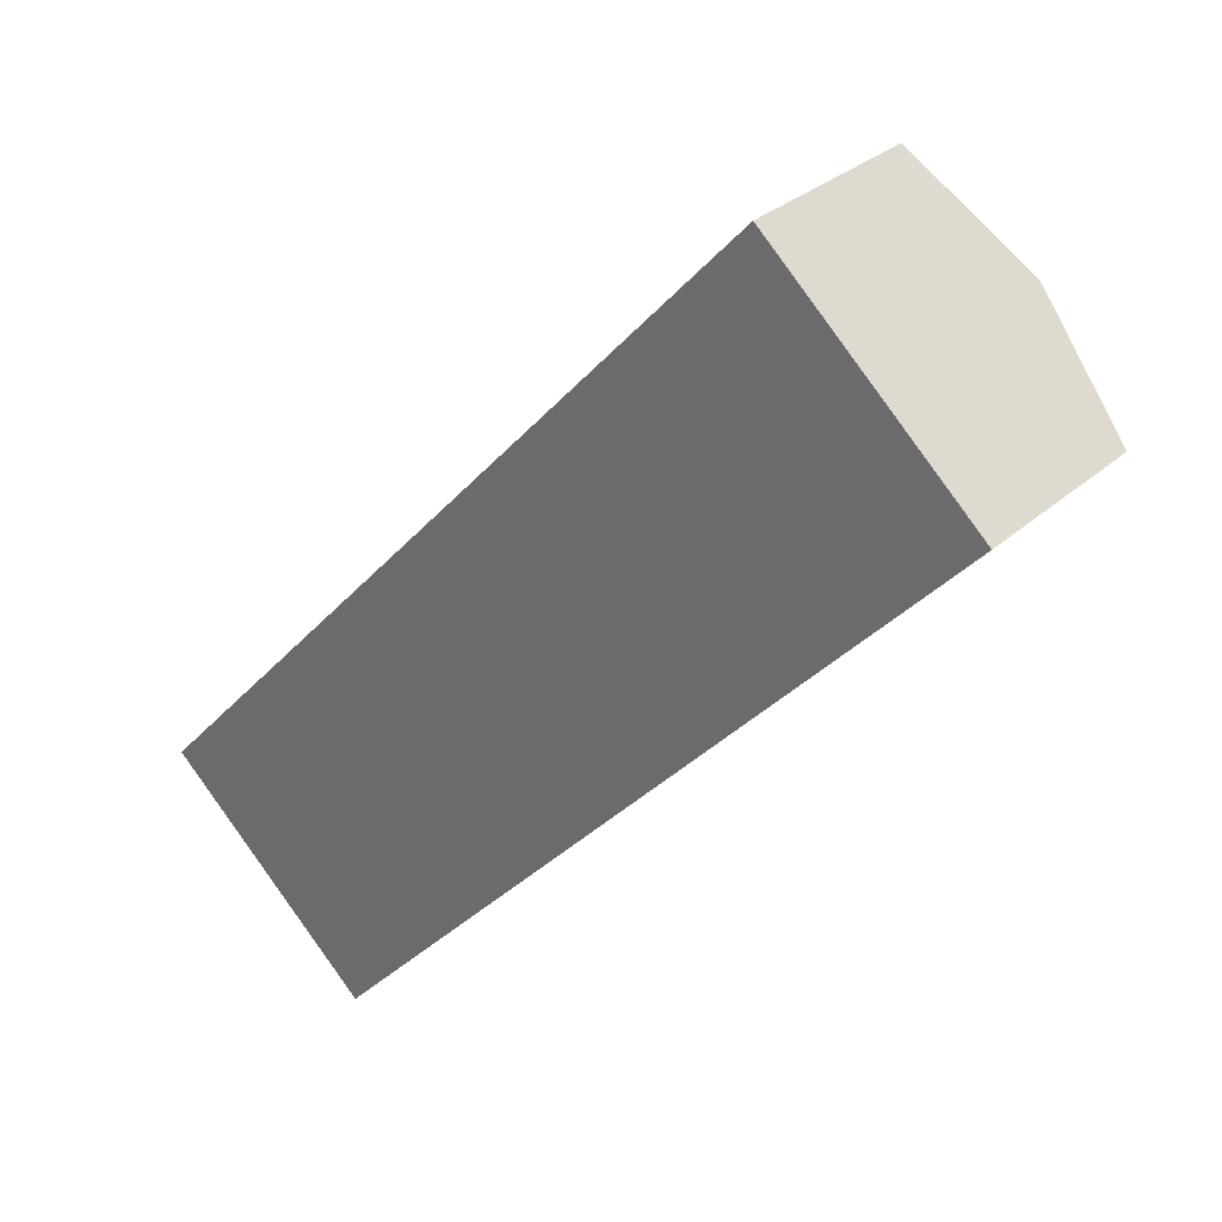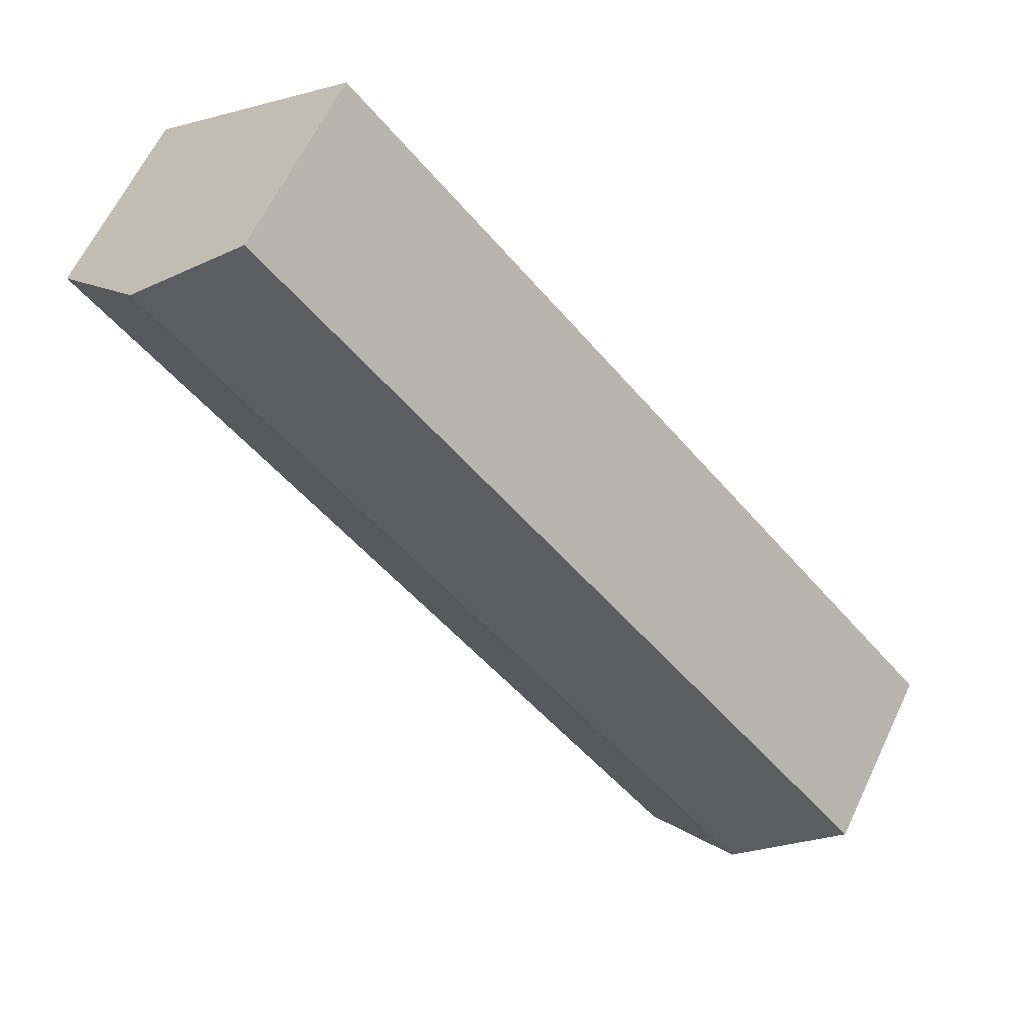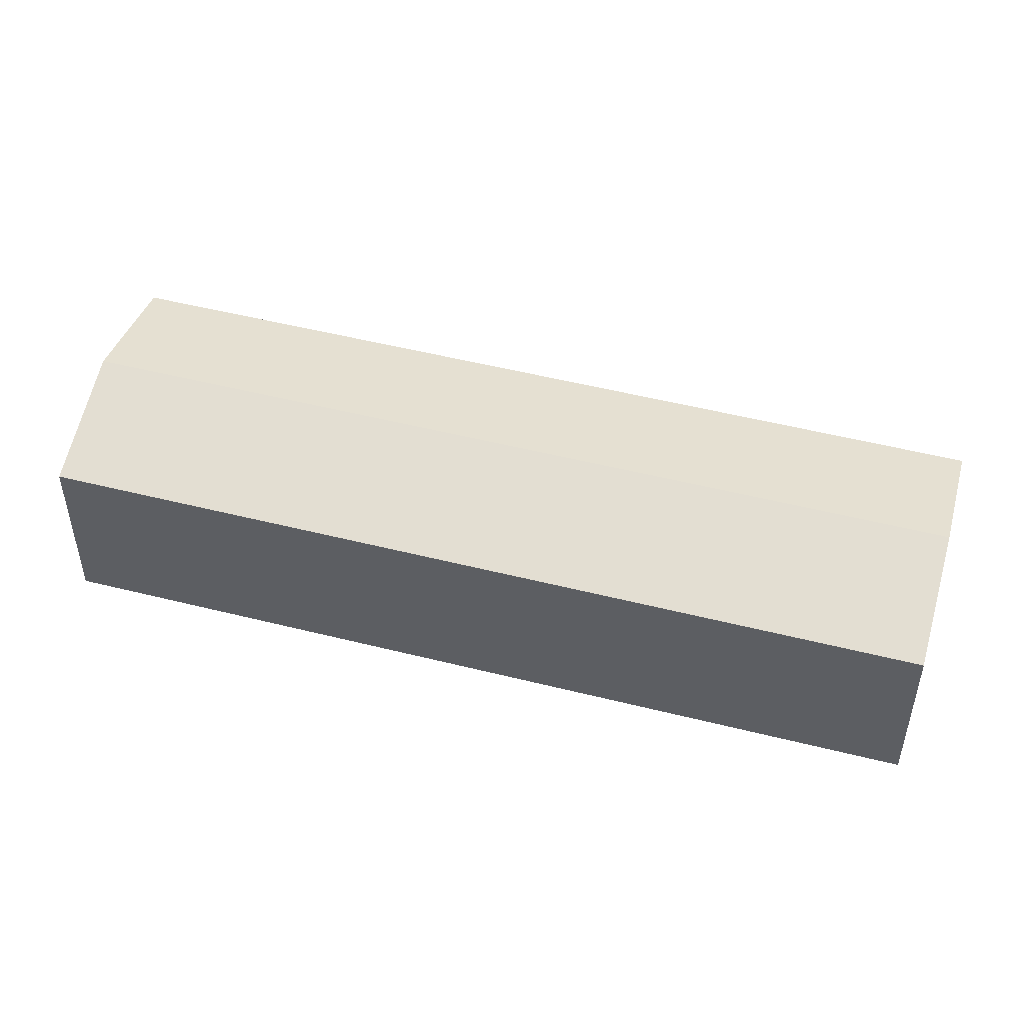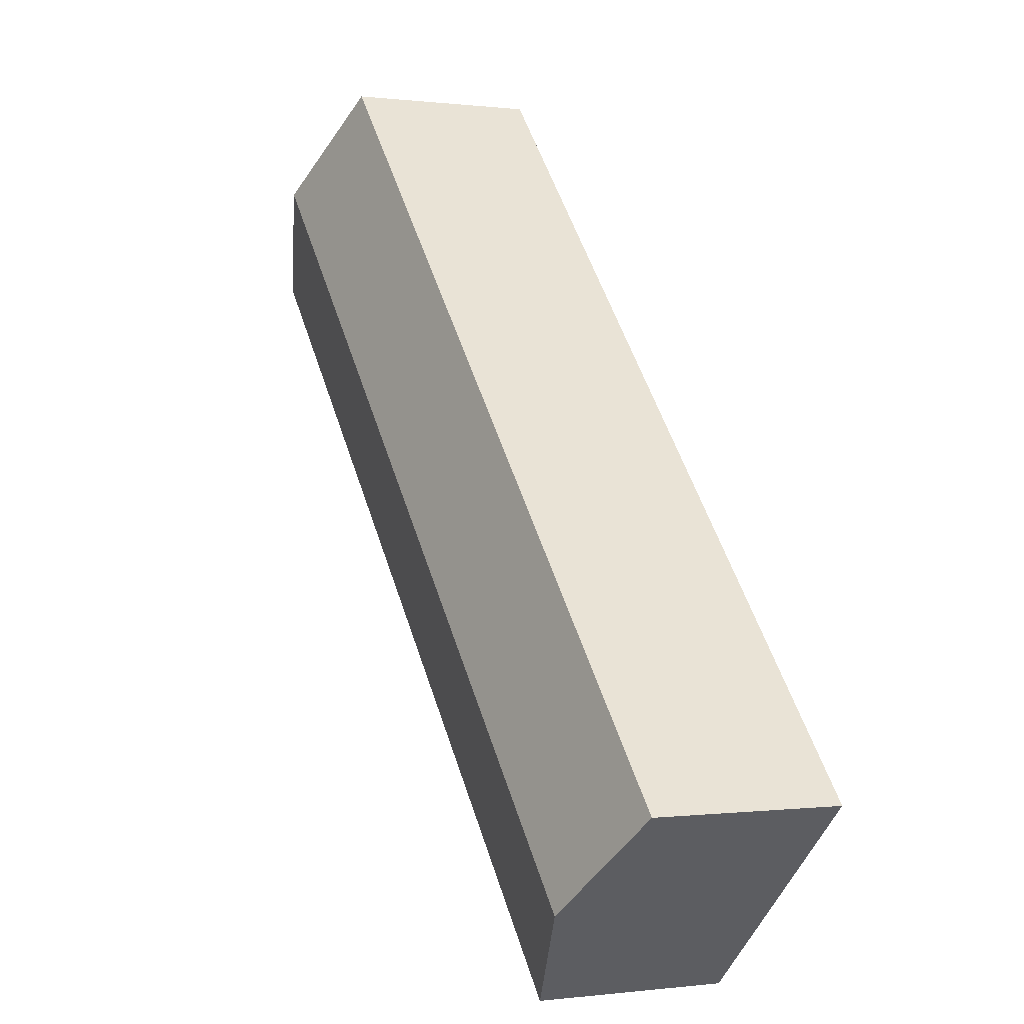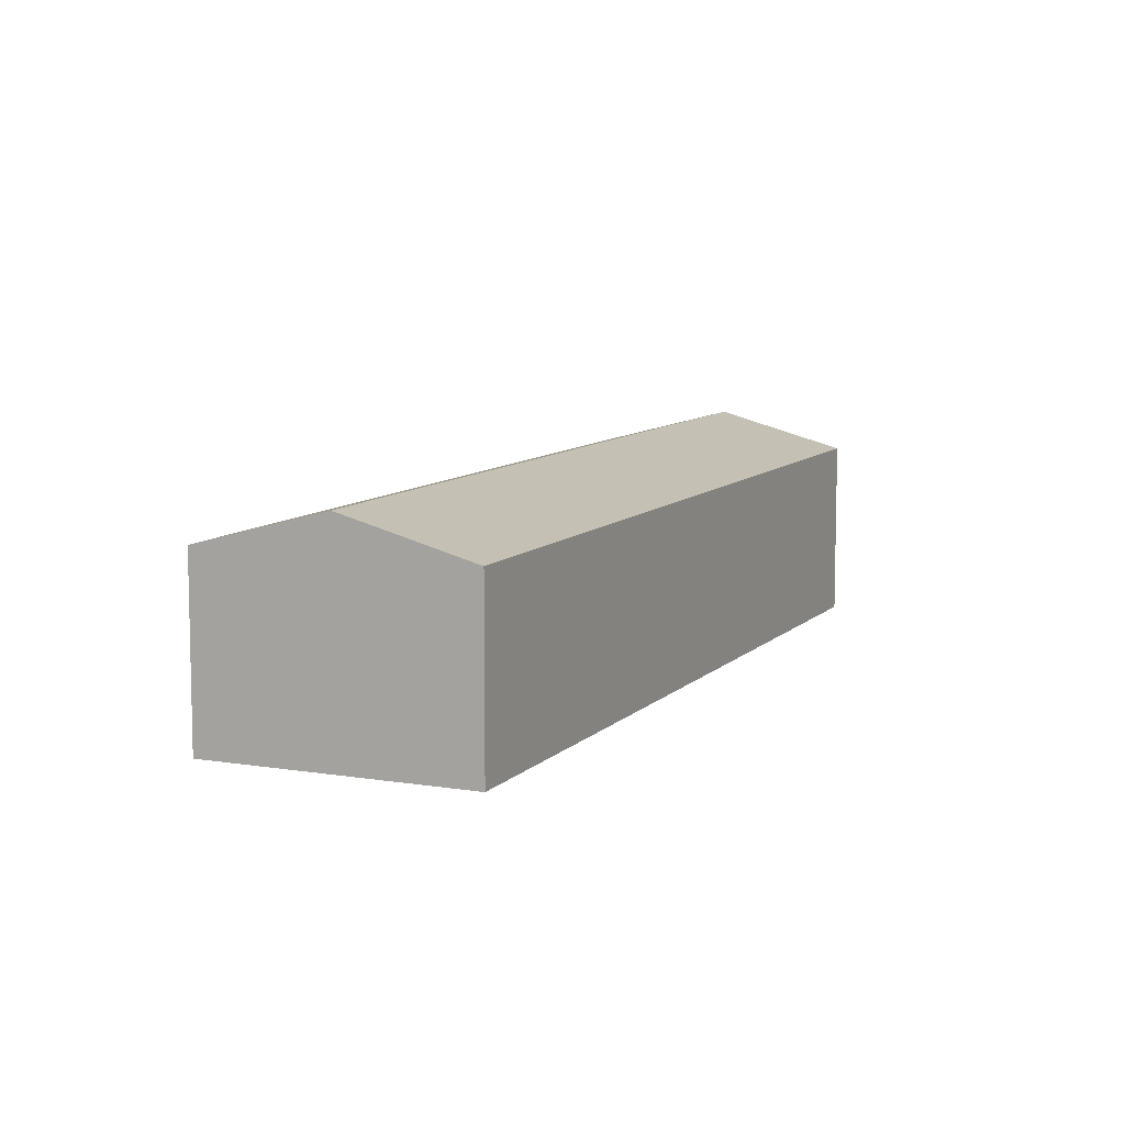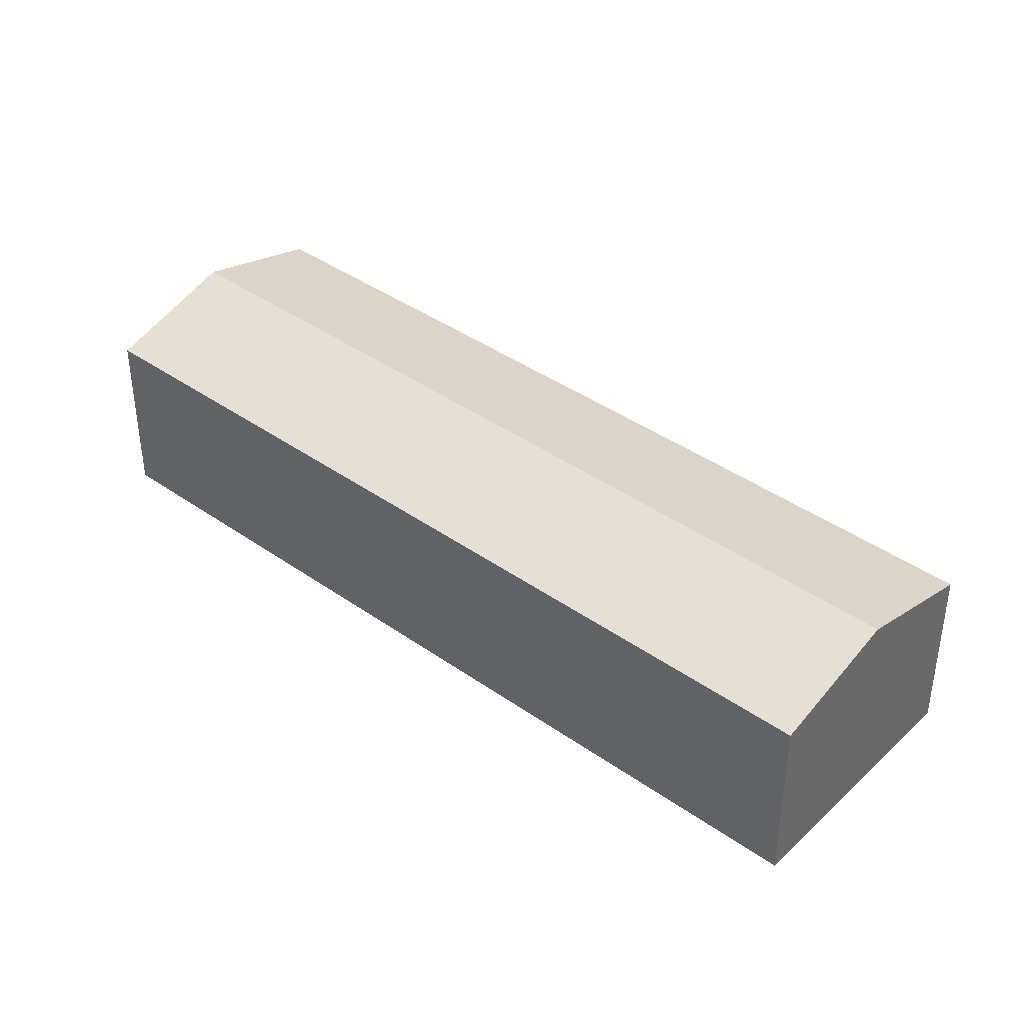
<metadata>
{"format":"obj","ext":"obj","renderer":"f3d","projection":"perspective","resolution":1024,"background":"white","views":[{"elev":30.4,"azim":38.1,"up":"+Z"},{"elev":62.7,"azim":-154.6,"up":"+Z"},{"elev":51.1,"azim":147.7,"up":"+Y"},{"elev":-0.0,"azim":-115.8,"up":"+Z"},{"elev":9.1,"azim":-113.6,"up":"+Y"},{"elev":40.4,"azim":-6.7,"up":"+Y"}]}
</metadata>
<code>
v  19.94 6.078 16.24
v  5.32 5.171 -4.851
v  2.807 6.078 -2.56
v  5.615 5.064 -5.12
v  22.75 5.064 13.68
v  17.14 5.064 18.8
v  0 5.064 3.101e-16
v  17.32 5.131 18.63
v  0 0 0
v  17.14 -1.151e-15 18.8
v  17.32 -1.141e-15 18.63
v  19.94 -9.942e-16 16.24
v  22.75 -8.374e-16 13.68
v  5.615 3.135e-16 -5.12
v  5.32 2.97e-16 -4.851
v  2.807 1.568e-16 -2.56
g defaultobject
f 1 2 3
f 2 1 4
f 4 1 5
f 6 3 7
f 3 6 1
f 1 6 8
f 9 6 7
f 6 9 10
f 10 8 6
f 8 10 1
f 1 10 5
f 5 10 11
f 5 11 12
f 5 12 13
f 13 4 5
f 4 13 14
f 14 2 4
f 2 14 3
f 3 14 7
f 7 14 15
f 7 15 16
f 7 16 9
f 12 14 13
f 14 12 11
f 14 11 10
f 14 10 15
f 15 10 9
f 15 9 16

</code>
